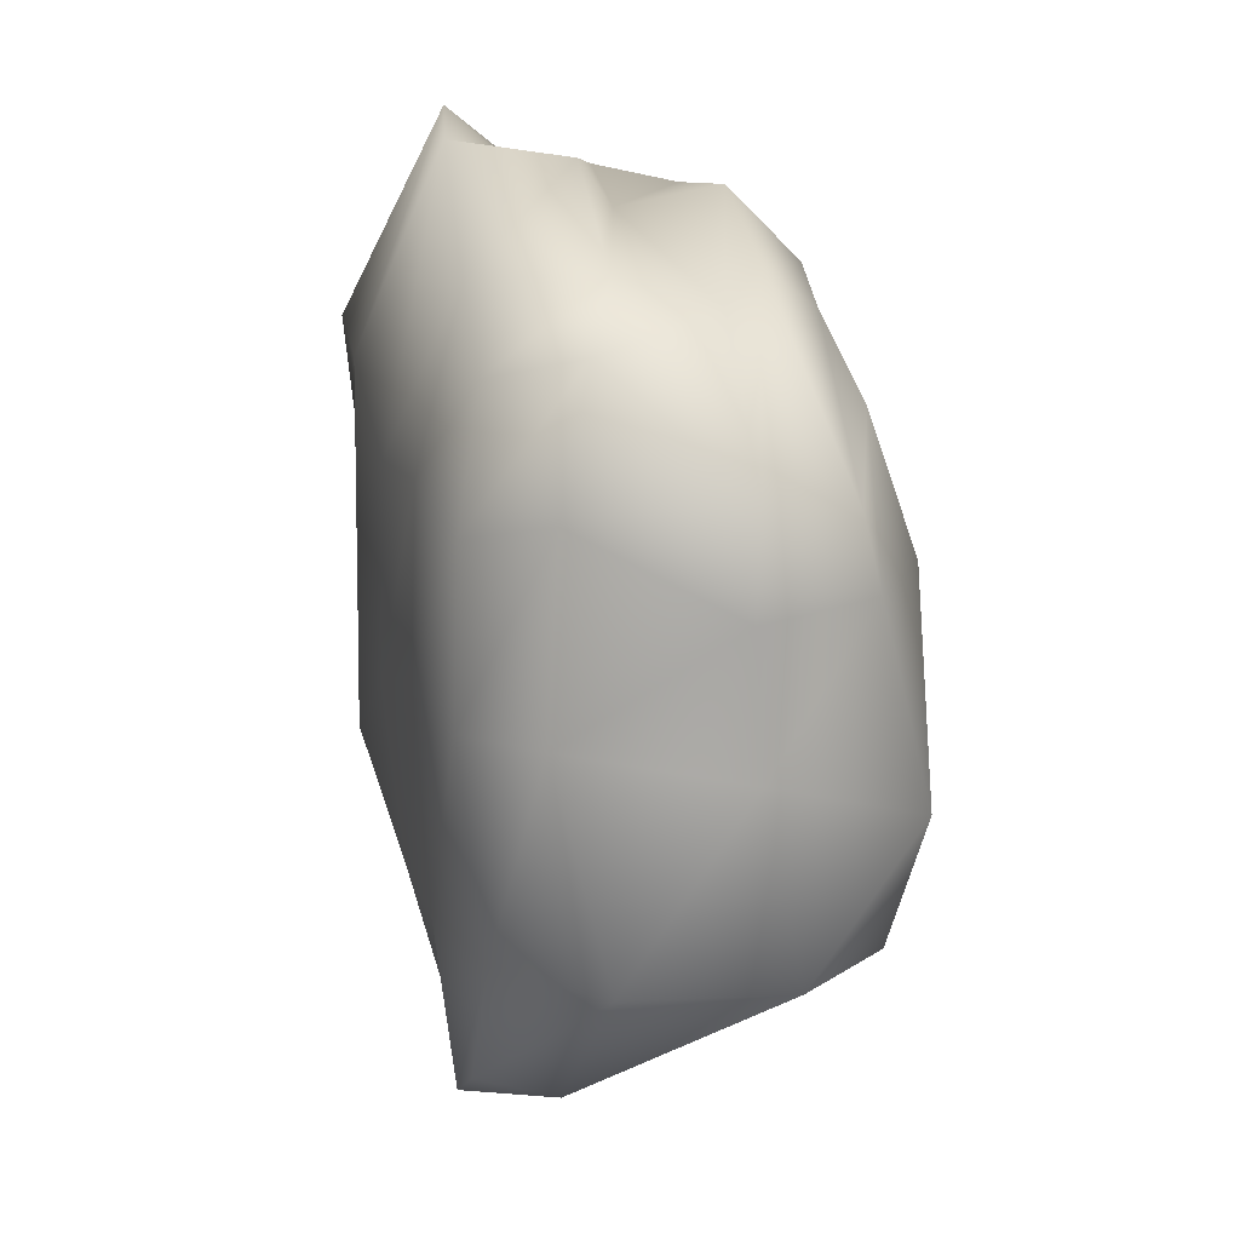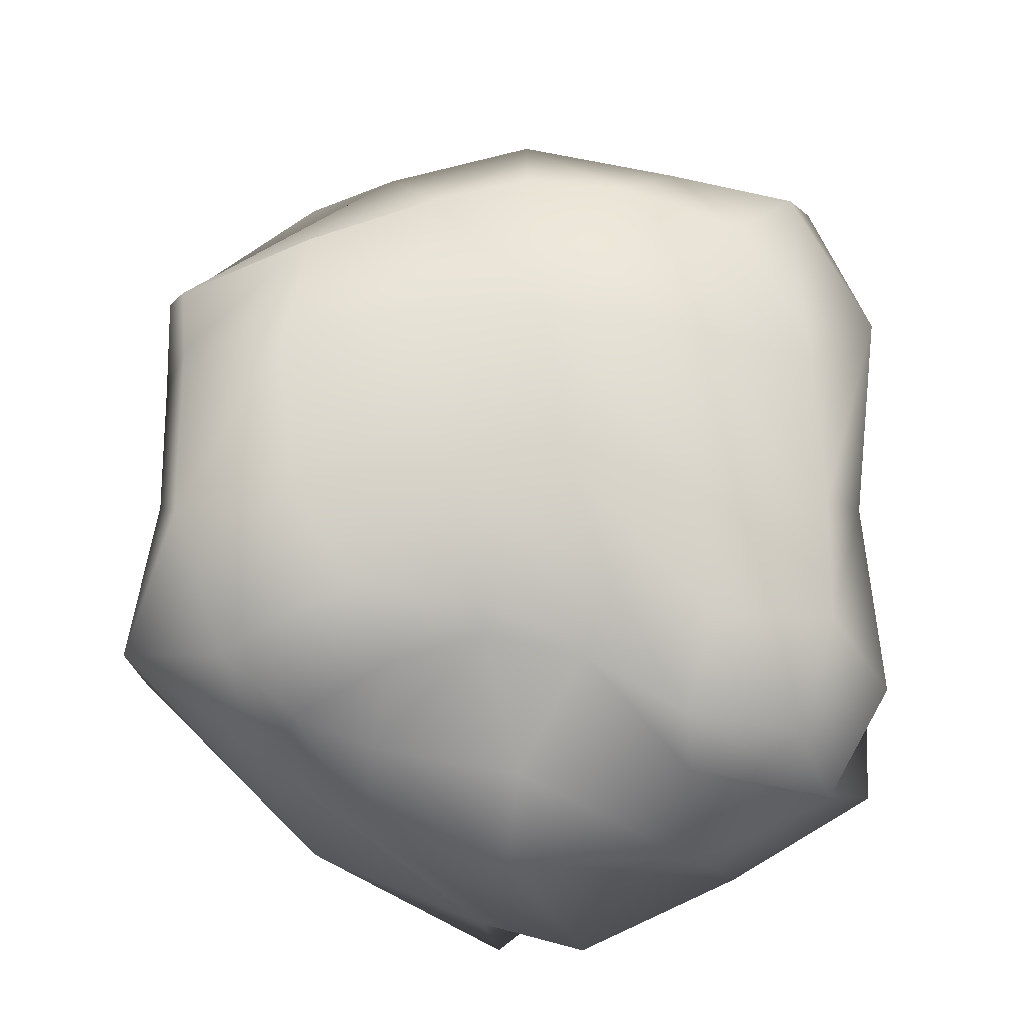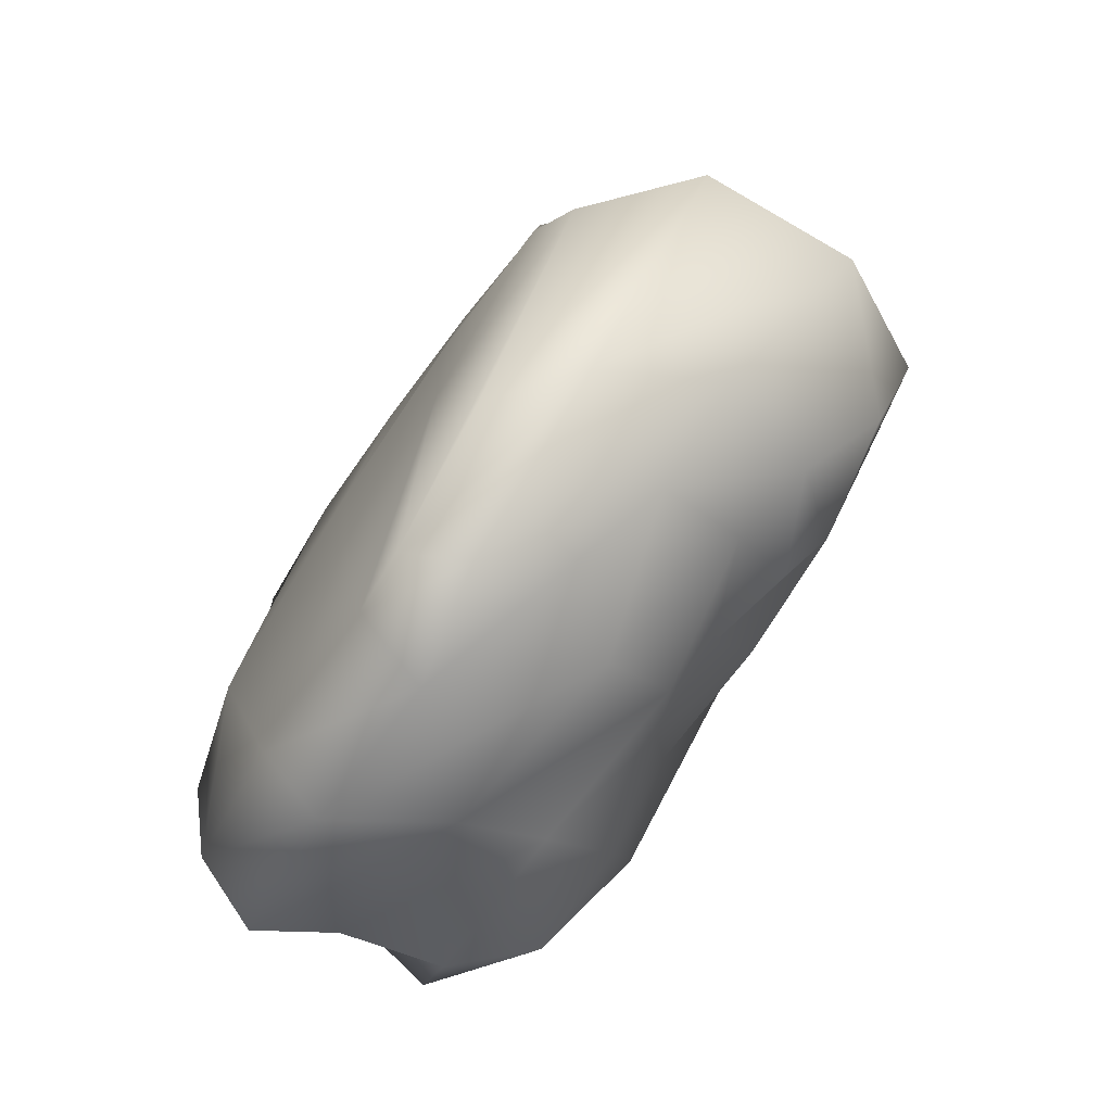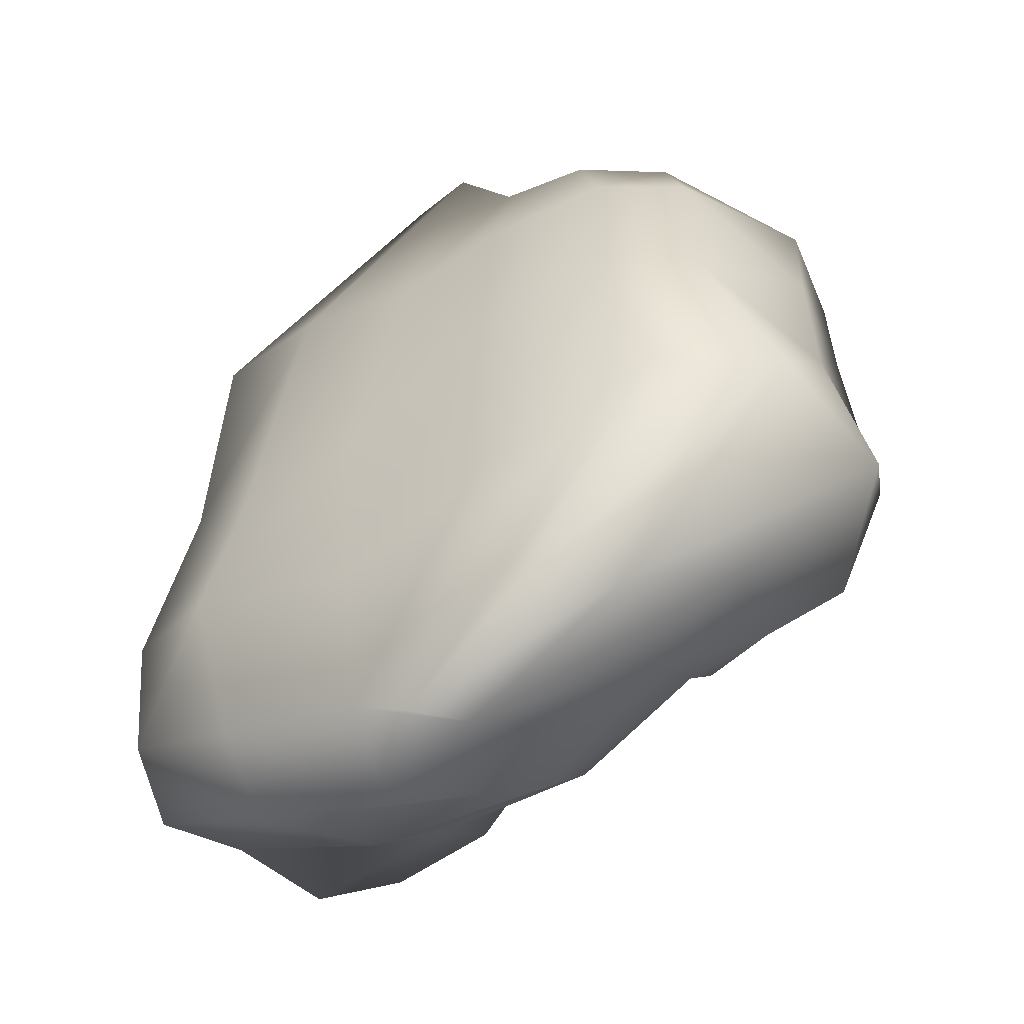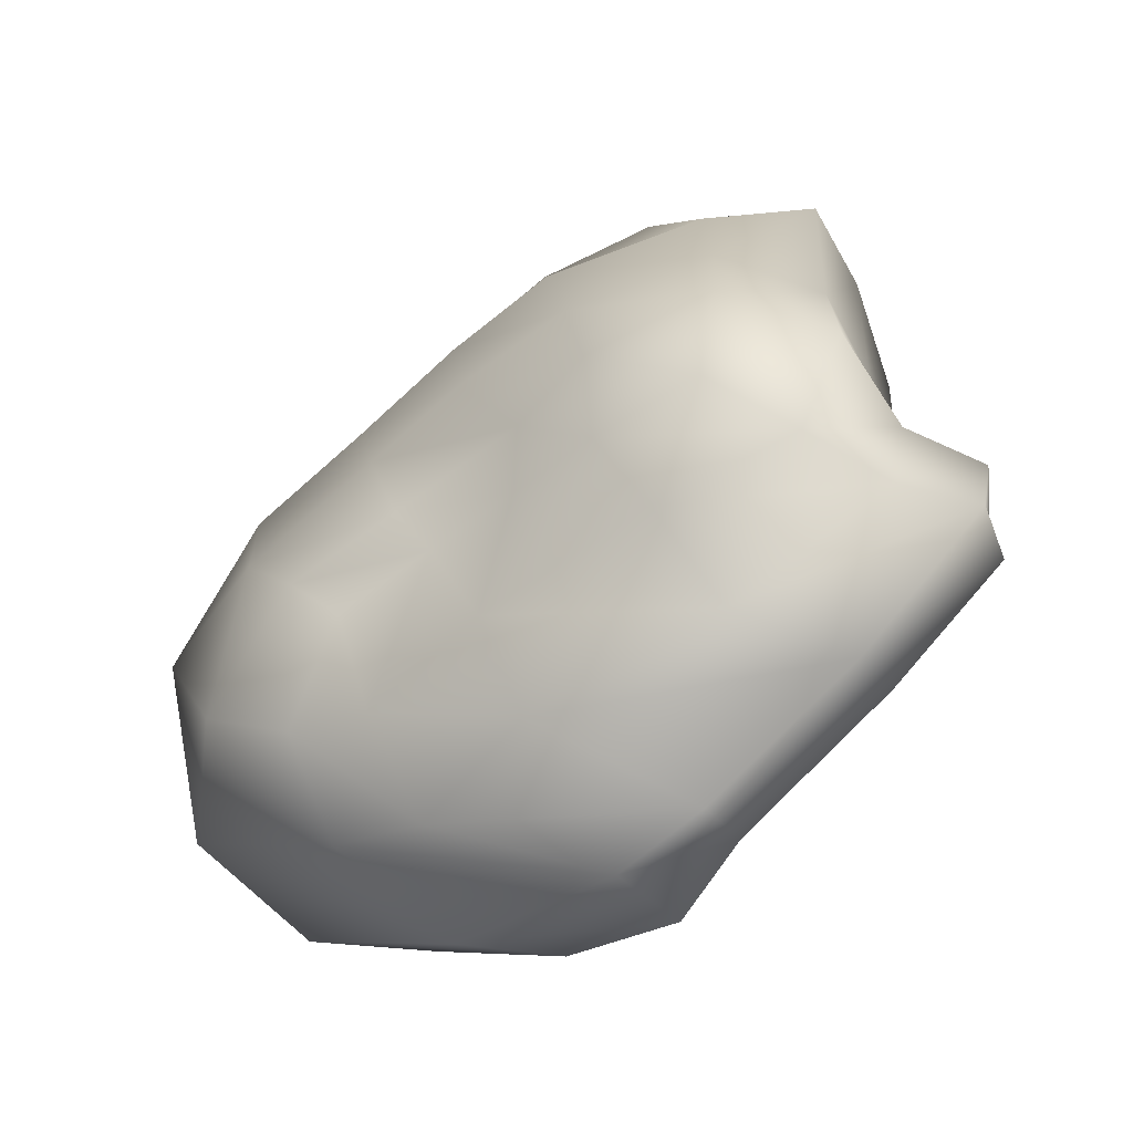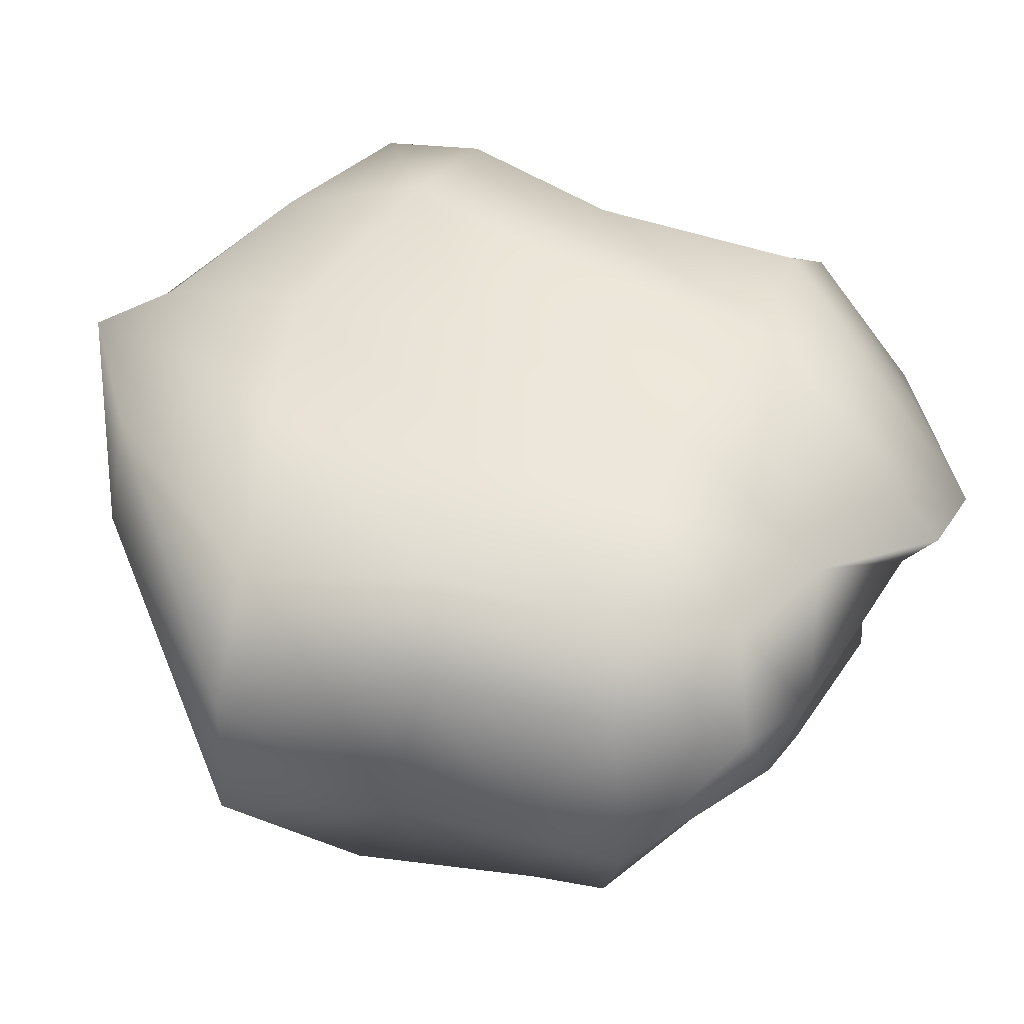
<metadata>
{"format":"obj","ext":"obj","renderer":"f3d","projection":"perspective","resolution":1024,"background":"white","views":[{"elev":19.3,"azim":-103.4,"up":"+Z"},{"elev":-16.8,"azim":-4.6,"up":"+Z"},{"elev":-79.4,"azim":-123.7,"up":"+Z"},{"elev":-52.1,"azim":-143.4,"up":"+Z"},{"elev":-66.0,"azim":38.2,"up":"+Z"},{"elev":49.7,"azim":-73.4,"up":"+Y"}]}
</metadata>
<code>
o Cube
v -0.6309 -0.2263 0.5923
v -0.5379 -0.058 1.154
v -1.052 -0.0646 0.9545
v -1.156 -0.2178 0.4595
v -0.6779 1.33 0.6982
v -1.176 1.281 0.6464
v -1.02 1.175 1.106
v -0.6103 1.148 1.328
v 1.116 1.068 0.981
v 0.8085 1.346 0.9021
v 0.444 1.033 1.514
v 0.9363 0.6775 1.426
v -0.9445 0.7436 1.392
v -1.282 0.884 1.218
v -1.719 0.9165 -0.6998
v -1.356 1.245 -0.7168
v -0.6819 1.18 -1.482
v -0.9745 0.9261 -1.431
v -0.751 0.1491 -1.123
v -0.3215 -0.0603 -0.702
v -0.6924 -0.1143 -0.8358
v -1.063 0.07452 -1.016
v -0.3597 -0.2197 -0.5967
v -0.4762 -0.274 -0.03739
v -1.095 -0.254 -0.1185
v -0.8624 -0.2192 -0.5371
v 0.5481 -0.2841 -0.6576
v 0.4804 -0.3121 -0.1111
v -0.01579 -0.3127 -0.06024
v 0.1728 -0.1885 -0.5325
v 0.3835 -0.2981 0.5332
v 0.2436 -0.1415 1.191
v -0.1546 -0.1145 1.229
v -0.1063 -0.2744 0.596
v 0.3428 1.371 0.8637
v -0.198 1.36 0.6308
v -0.3448 1.152 1.73
v -0.06528 1.103 1.796
v 0.8016 1.333 -0.7167
v 0.063 1.276 -0.9943
v 0.04611 1.352 -0.2537
v 0.6115 1.352 -0.2908
v -0.5442 1.29 -0.8894
v -1.177 1.303 0.009798
v -0.6033 1.344 -0.01128
v 1.348 0.1898 0.7468
v 1.267 0.6307 1.008
v 1.155 0.478 1.382
v 1.015 0.1835 1.313
v 1.324 0.1274 -0.8561
v 1.267 0.6002 -0.6897
v 1.175 0.6925 0.169
v 1.269 0.2411 -0.06388
v 1.424 0.8972 -0.707
v 1.232 1.217 -0.5945
v 0.9754 1.247 0.0479
v 1.051 1.069 0.1975
v -0.7067 0.1906 1.347
v -1.044 0.4029 1.29
v -1.648 0.452 0.8536
v -1.571 0.1103 0.7707
v 0.4943 0.1534 1.399
v 0.667 0.4399 1.449
v 0.2601 0.4526 1.365
v -0.1351 0.1567 1.505
v 0.5242 0.6914 1.41
v -0.06687 0.6521 1.602
v -1.346 -0.0787 -0.8081
v -1.76 0.3196 -0.7246
v -1.186 0.4816 -1.134
v -1.55 0.03351 0.4876
v -1.646 0.4626 0.459
v -1.649 0.4298 -0.06403
v -1.548 -0.1538 -0.2556
v -1.434 1.017 0.7468
v -1.483 1.069 0.04533
v -0.2632 0.9168 -1.717
v -0.7755 0.4976 -1.403
v 0.802 0.8503 -1.529
v 0.5563 0.4493 -1.497
v -0.1998 0.3368 -1.536
v 0.1532 0.8392 -1.832
v 0.5127 0.1147 -1.198
v 0.4689 -0.1429 -1.027
v 0.06727 -0.07271 -0.7835
v -0.1805 0.06095 -1.234
v 0.8969 -0.1167 -1.078
v 1.042 -0.1905 -0.6379
v 1.045 -0.1576 -0.148
v 1.009 -0.1265 0.4703
v 0.7363 -0.07603 1.067
v 1.304 1.084 -1.024
v 0.7705 1.122 -1.3
v 0.1053 1.127 -1.585
v -0.175 1.147 -1.801
v 1.081 0.1751 -1.288
v 1.2 0.5382 -1.222
v 1.386 0.8076 -1.182
f 1 2 3 4
f 5 6 7 8
f 9 10 11 12
f 13 8 7 14
f 15 16 17 18
f 19 20 21 22
f 23 24 25 26
f 27 28 29 30
f 31 32 33 34
f 35 36 37 38
f 39 40 41 42
f 43 16 44 45
f 46 47 48 49
f 50 51 52 53
f 54 55 56 57
f 58 59 60 61
f 62 63 64 65
f 66 38 37 67
f 68 69 70 22
f 71 72 73 74
f 75 6 44 76
f 77 78 70 18
f 79 80 81 82
f 83 84 85 86
f 24 1 4 25
f 29 34 1 24
f 34 33 2 1
f 36 5 8 37
f 41 45 5 36
f 45 44 6 5
f 47 9 12 48
f 52 57 9 47
f 57 56 10 9
f 59 13 14 60
f 64 67 13 59
f 67 37 8 13
f 69 15 18 70
f 73 76 15 69
f 76 44 16 15
f 78 19 22 70
f 81 86 19 78
f 86 85 20 19
f 20 23 26 21
f 85 30 23 20
f 30 29 24 23
f 84 27 30 85
f 87 88 27 84
f 88 89 28 27
f 28 31 34 29
f 89 90 31 28
f 90 91 32 31
f 10 35 38 11
f 56 42 35 10
f 42 41 36 35
f 55 39 42 56
f 92 93 39 55
f 93 94 40 39
f 40 43 45 41
f 94 95 43 40
f 95 17 16 43
f 90 46 49 91
f 89 53 46 90
f 53 52 47 46
f 88 50 53 89
f 87 96 50 88
f 96 97 51 50
f 51 54 57 52
f 97 98 54 51
f 98 92 55 54
f 2 58 61 3
f 33 65 58 2
f 65 64 59 58
f 32 62 65 33
f 91 49 62 32
f 49 48 63 62
f 63 66 67 64
f 48 12 66 63
f 12 11 38 66
f 26 68 22 21
f 25 74 68 26
f 74 73 69 68
f 4 71 74 25
f 3 61 71 4
f 61 60 72 71
f 72 75 76 73
f 60 14 75 72
f 14 7 6 75
f 95 77 18 17
f 94 82 77 95
f 82 81 78 77
f 93 79 82 94
f 92 98 79 93
f 98 97 80 79
f 80 83 86 81
f 97 96 83 80
f 96 87 84 83

</code>
